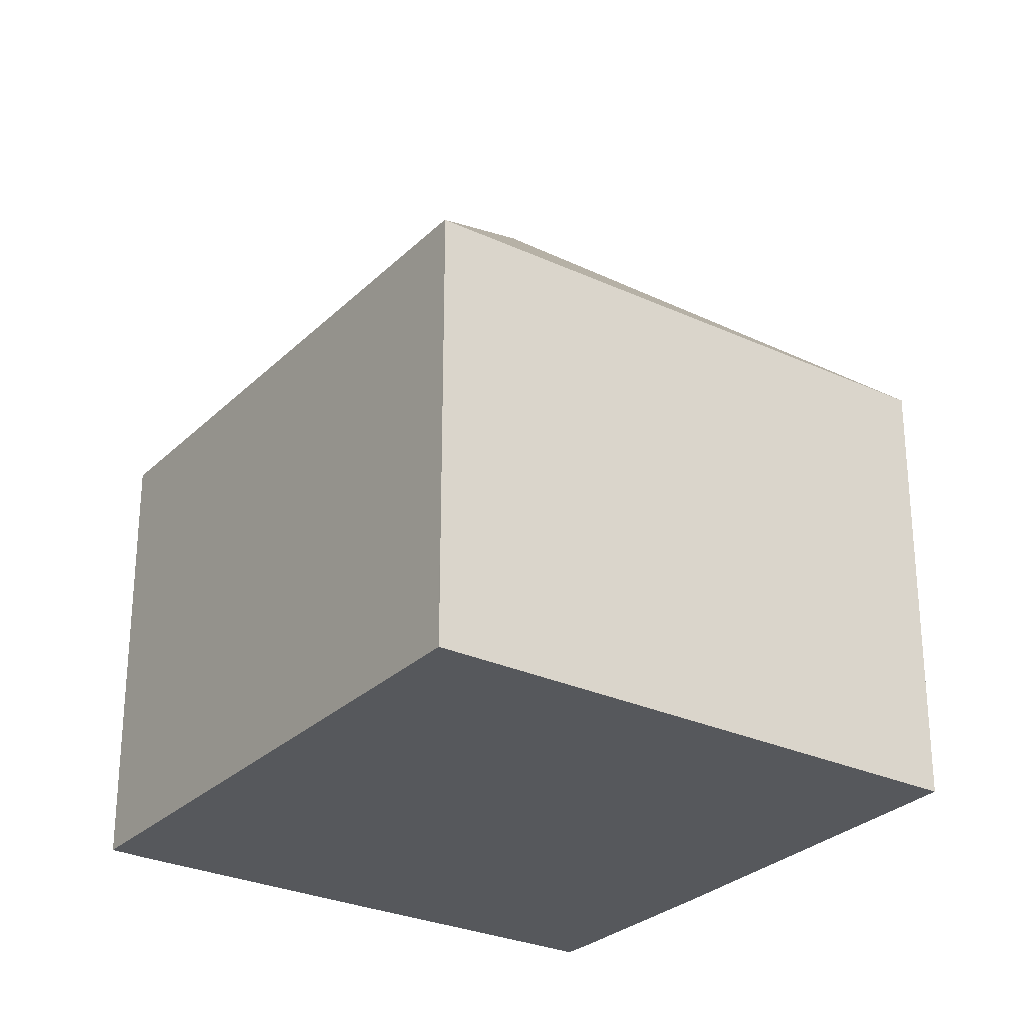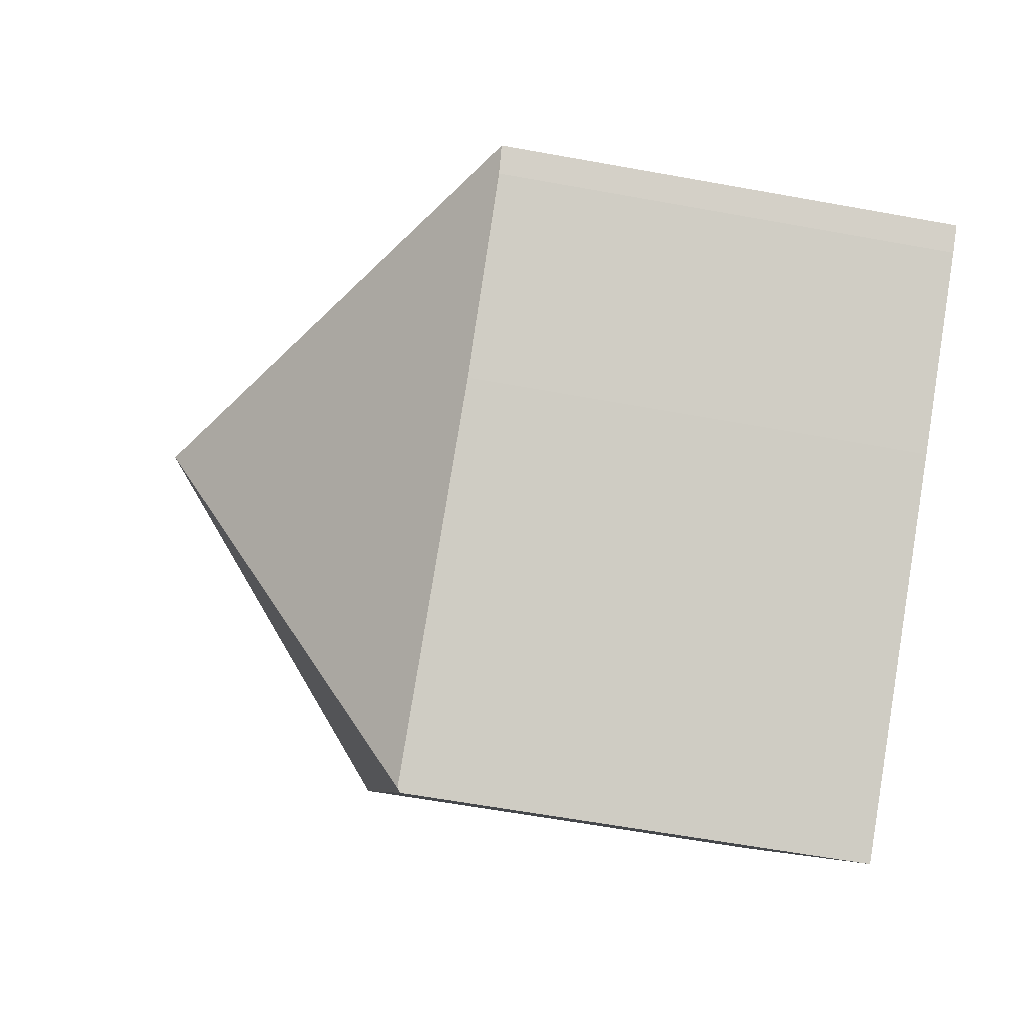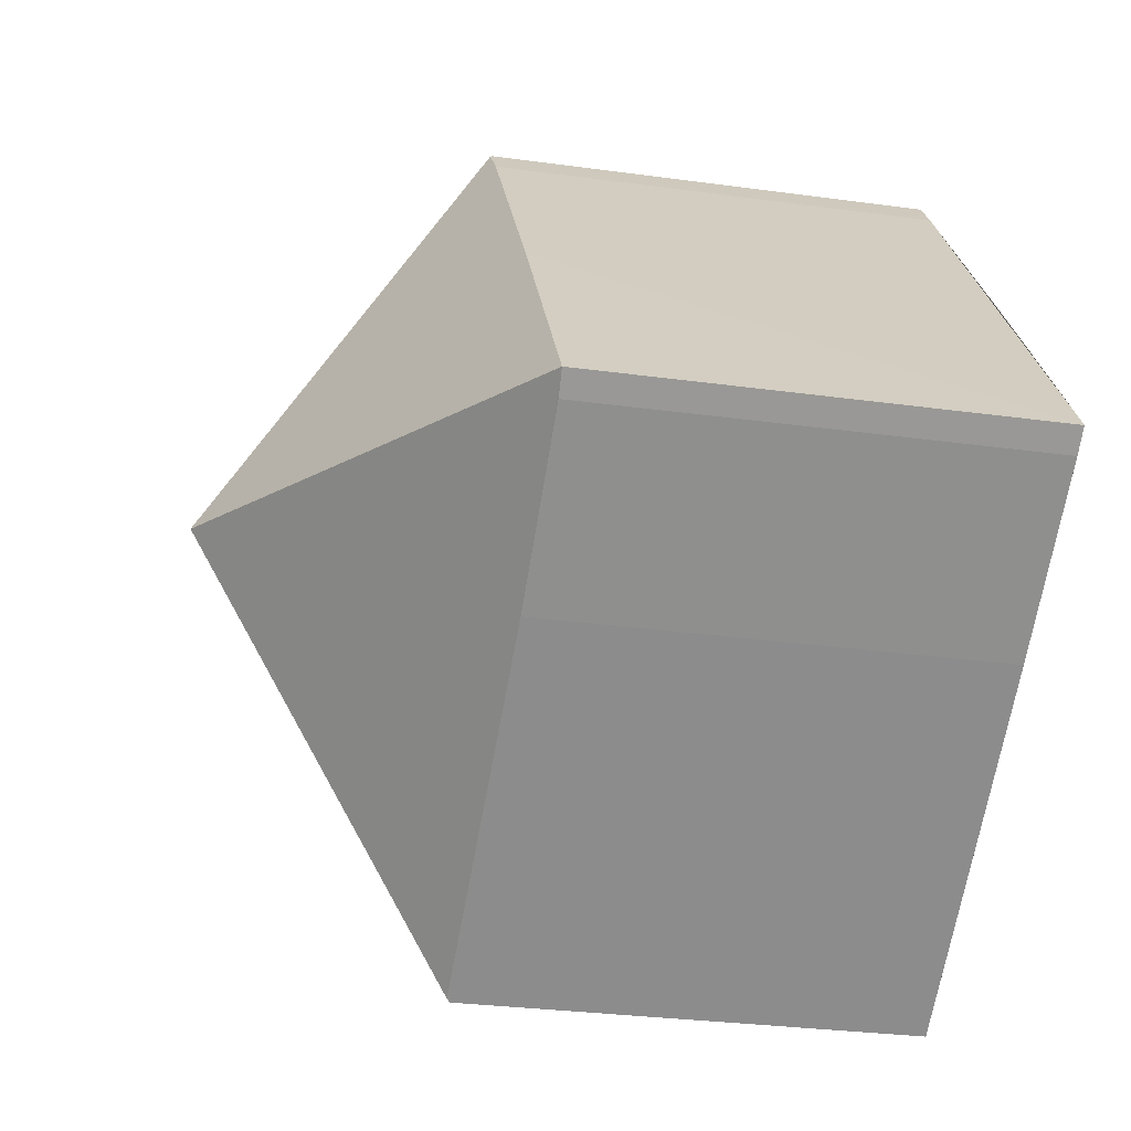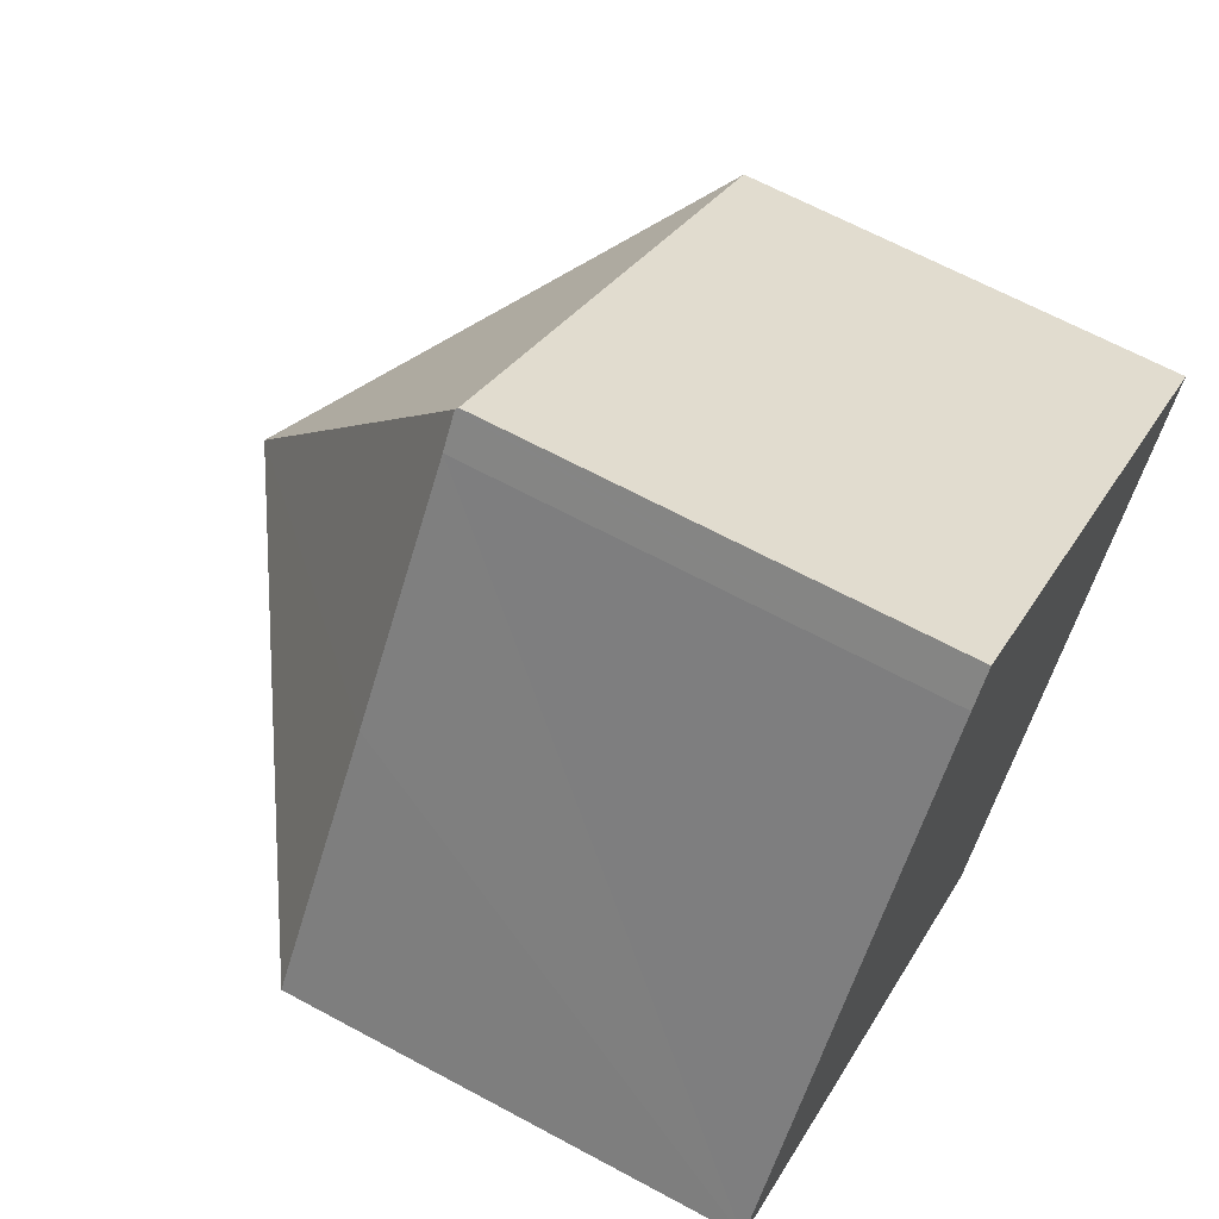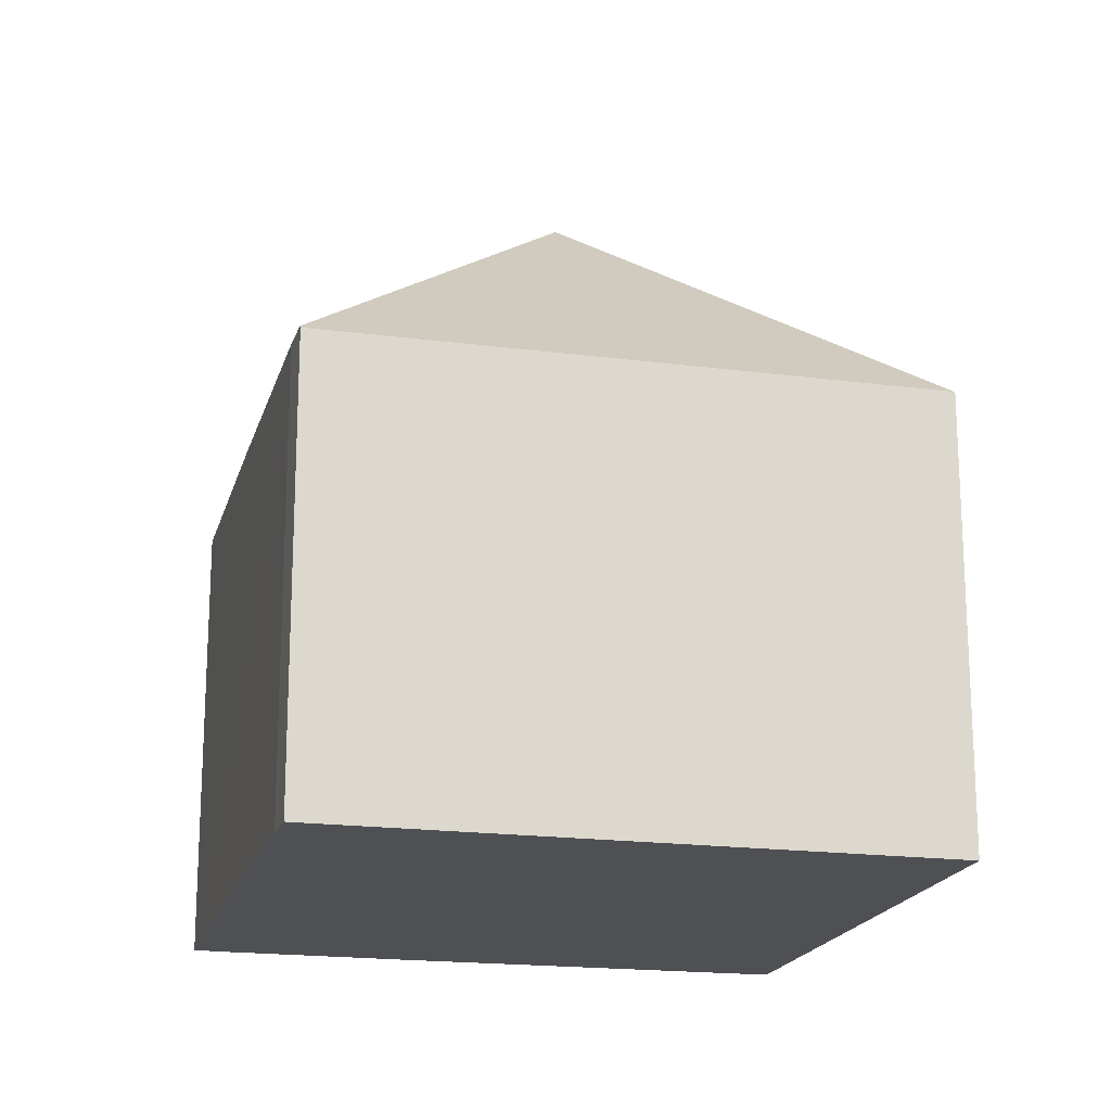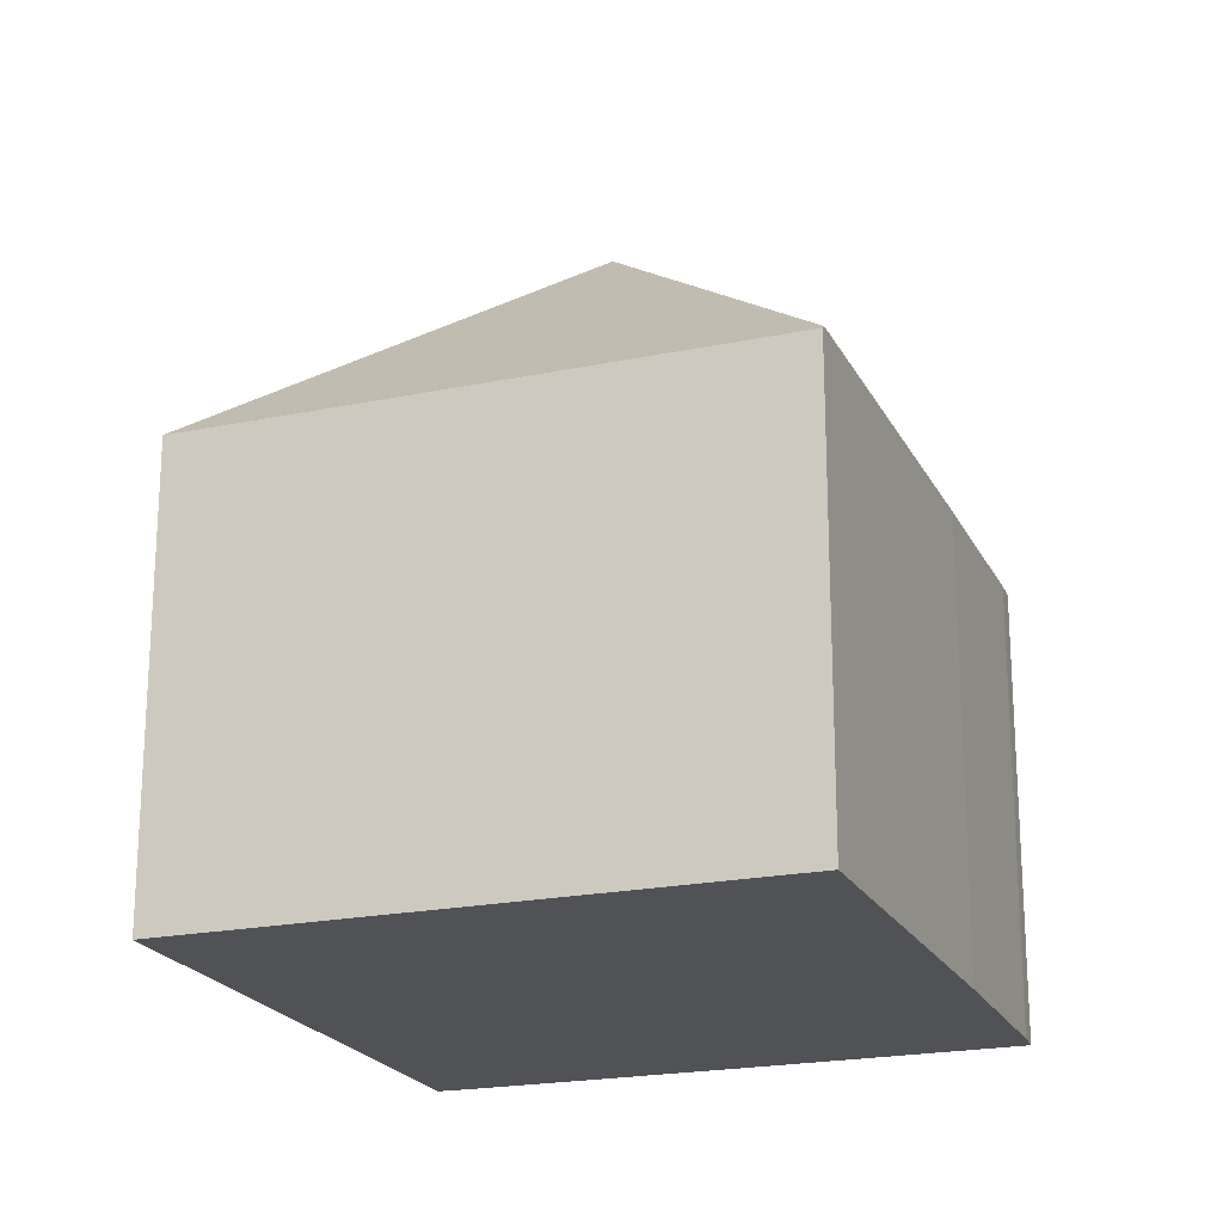
<metadata>
{"format":"obj","ext":"obj","renderer":"f3d","projection":"perspective","resolution":1024,"background":"white","views":[{"elev":-27.9,"azim":90.9,"up":"+Y"},{"elev":-60.3,"azim":-100.6,"up":"+Z"},{"elev":-29.4,"azim":-101.5,"up":"+Z"},{"elev":65.5,"azim":-61.5,"up":"+Z"},{"elev":-18.9,"azim":21.9,"up":"+Y"},{"elev":-21.2,"azim":146.2,"up":"+Y"}]}
</metadata>
<code>
v  13.73 7.186 1.883
v  8.121 7.212 -5.778
v  13.72 7.199 1.892
v  8.069 7.266 -5.742
v  6.856 11.51 0.949
v  2.935 7.174 -2.155
v  0 7.197 4.407e-16
v  0.345 7.174 -0.282
v  2.681 7.196 3.707
v  5.25 7.216 7.198
v  5.635 7.239 7.683
v  5.663 7.199 7.718
v  0 0 0
v  0.345 1.727e-17 -0.282
v  2.935 1.32e-16 -2.155
v  8.121 3.538e-16 -5.778
v  8.069 3.516e-16 -5.742
v  5.25 -4.408e-16 7.198
v  2.681 -2.27e-16 3.707
v  5.663 -4.726e-16 7.718
v  5.635 -4.704e-16 7.683
v  13.72 -1.159e-16 1.892
v  13.73 -1.153e-16 1.883
g defaultobject
f 1 2 3
f 4 3 2
f 3 4 5
f 6 5 4
f 5 6 7
f 7 6 8
f 9 5 7
f 5 9 10
f 5 10 11
f 12 5 11
f 5 12 3
f 8 13 7
f 13 8 14
f 15 8 6
f 8 15 14
f 2 6 4
f 6 2 16
f 6 16 15
f 15 16 17
f 13 9 7
f 9 13 10
f 10 13 18
f 18 13 19
f 18 11 10
f 11 18 12
f 12 18 20
f 20 18 21
f 20 3 12
f 3 20 22
f 22 1 3
f 1 22 23
f 1 16 2
f 16 1 23
f 22 16 23
f 16 22 20
f 16 20 17
f 17 20 15
f 15 20 18
f 15 18 19
f 15 19 14
f 14 19 13

</code>
